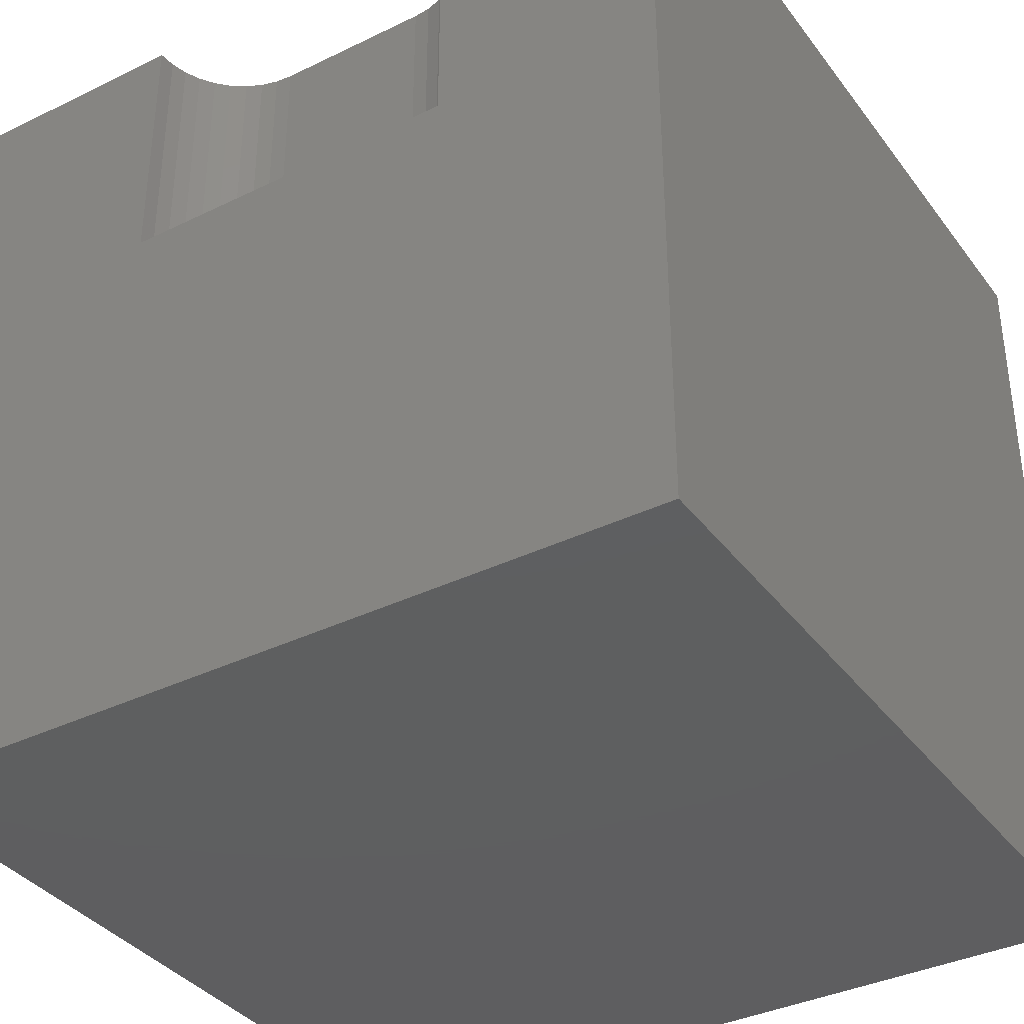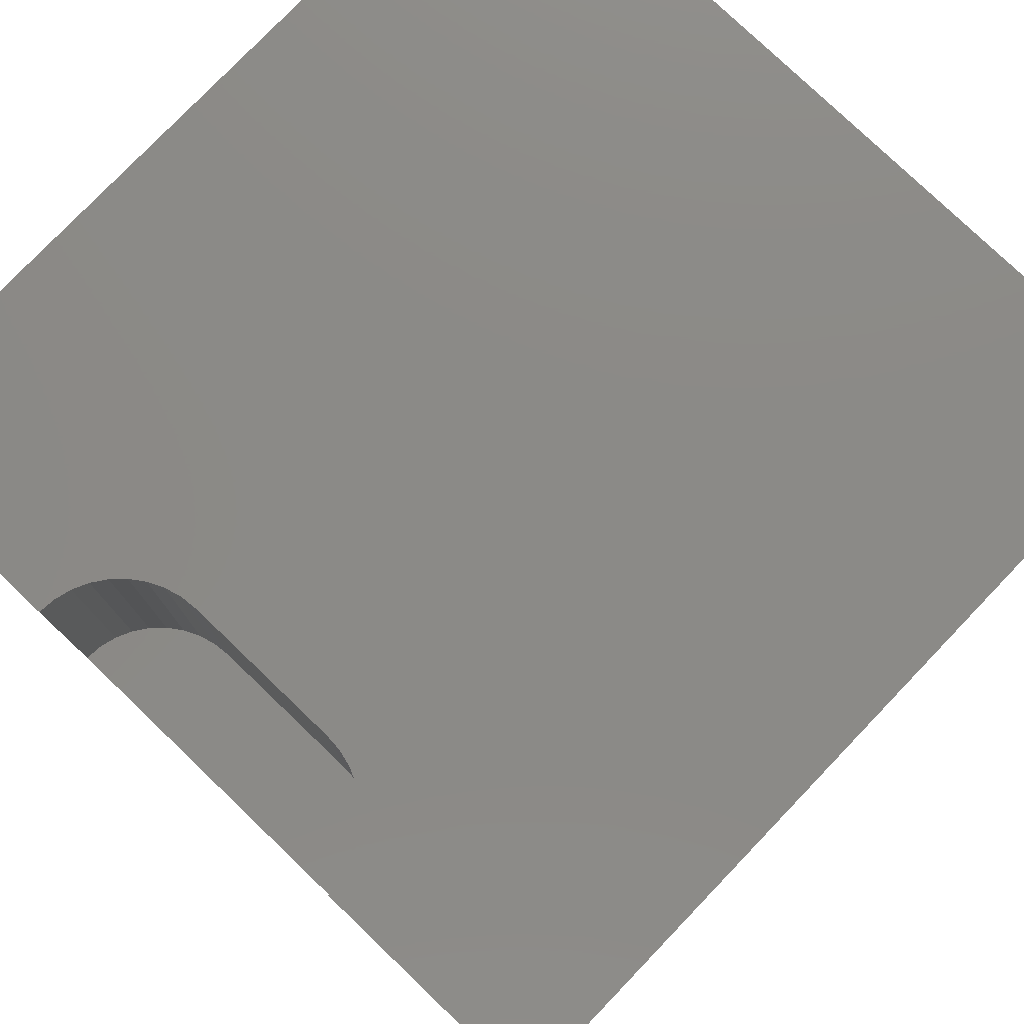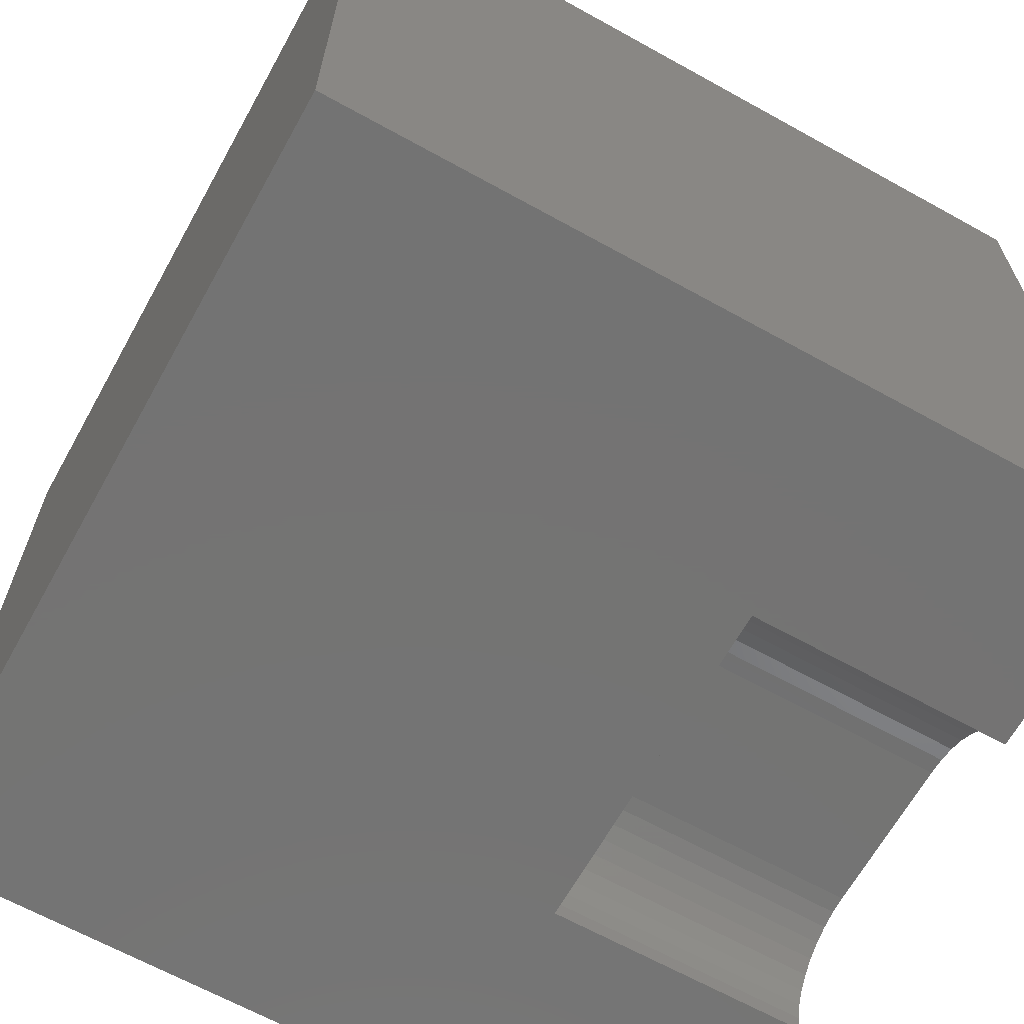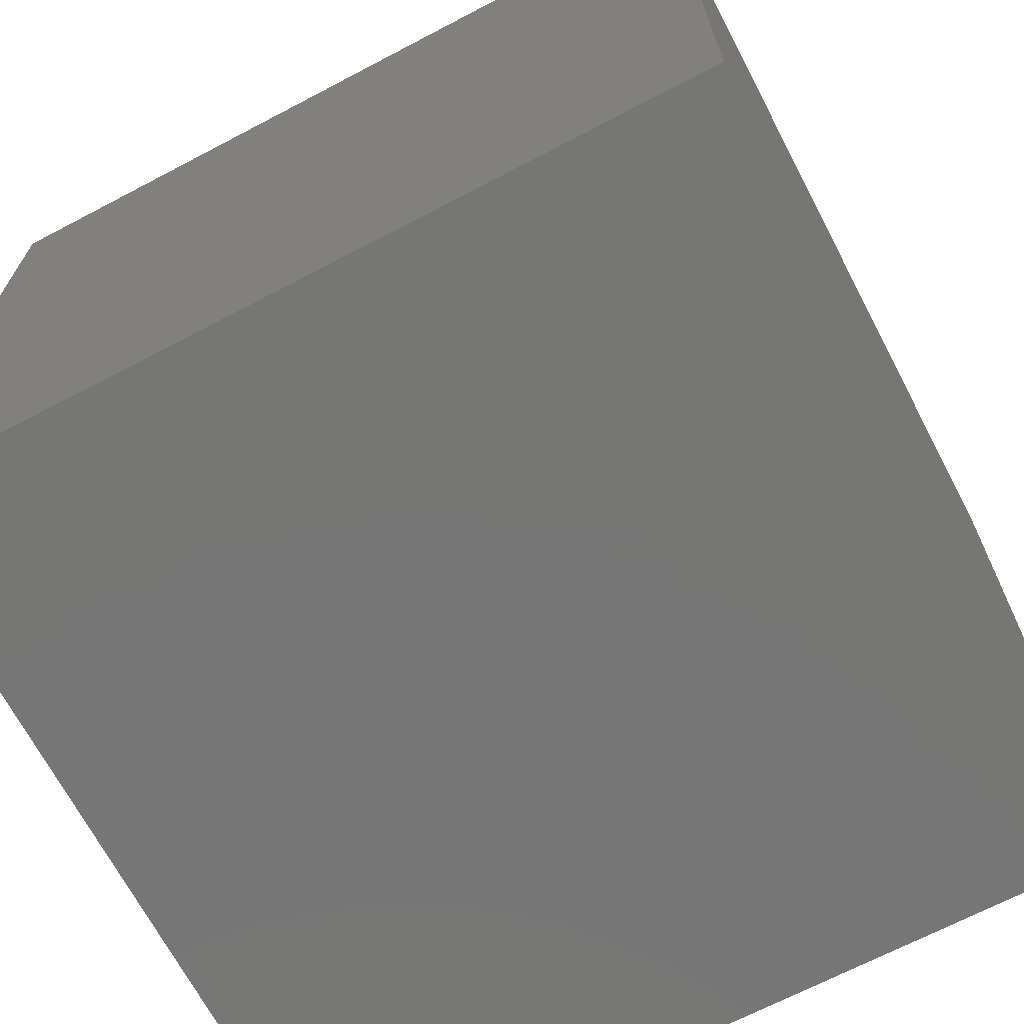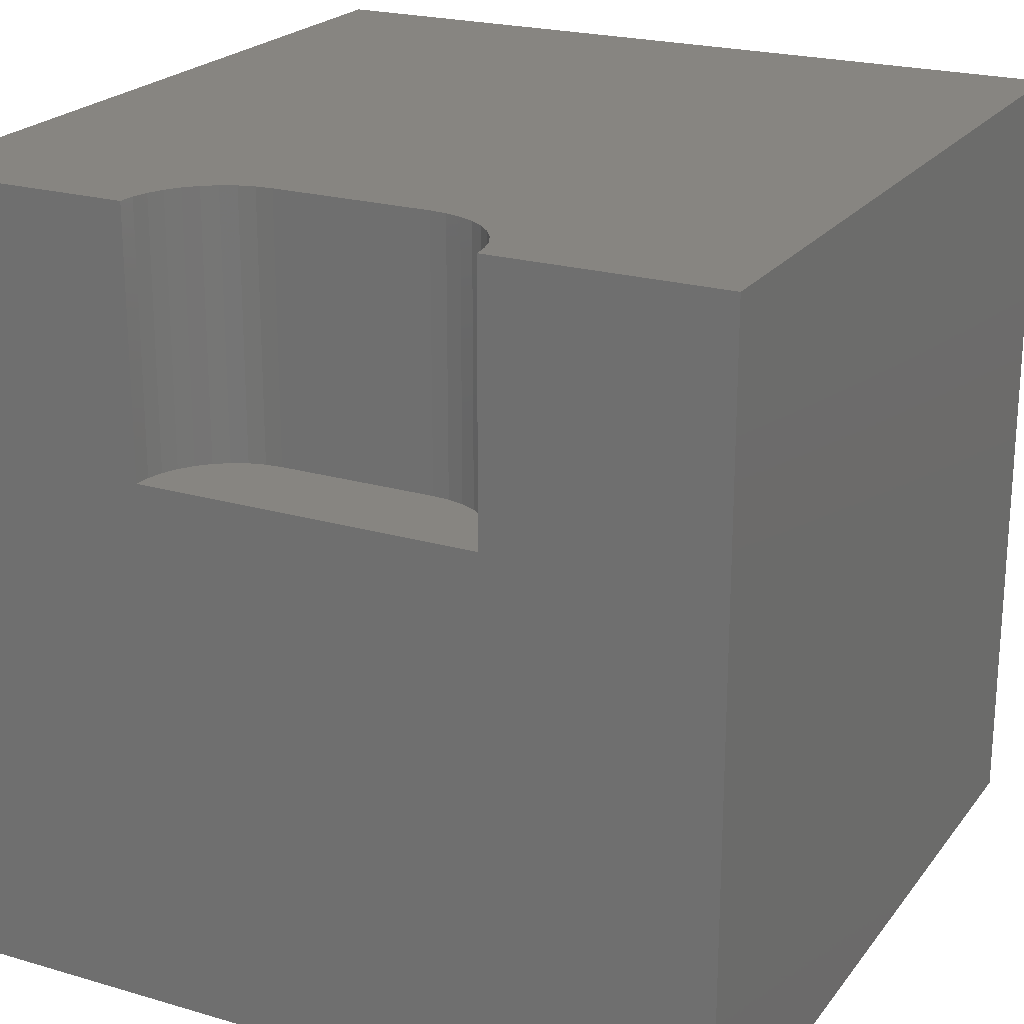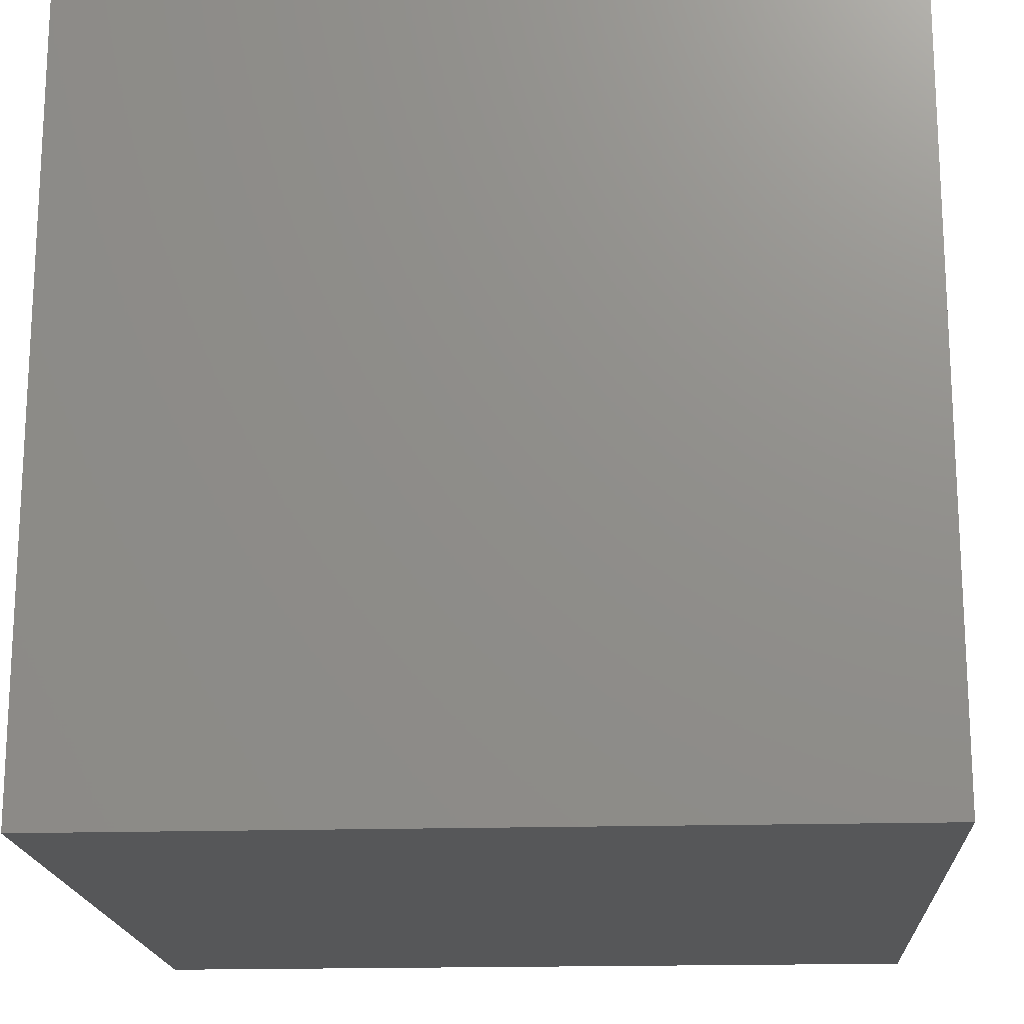
<metadata>
{"format":"stl","ext":"stl","renderer":"f3d","projection":"perspective","resolution":1024,"background":"white","views":[{"elev":-36.8,"azim":32.2,"up":"+Z"},{"elev":78.3,"azim":43.8,"up":"+Z"},{"elev":-65.8,"azim":-119.1,"up":"+Y"},{"elev":-68.7,"azim":117.7,"up":"+Z"},{"elev":22.1,"azim":27.0,"up":"+Z"},{"elev":-17.8,"azim":-176.6,"up":"+Z"}]}
</metadata>
<code>
# stl→obj: 50 verts, 92 faces
v 0 10 10
v 0 10 0
v 0 0 10
v 0 0 0
v 6.73 0.9015 10
v 6.875 0.7564 10
v 10 10 10
v 7.15 0 10
v 10 0 10
v 7.132 0.2043 10
v 7.079 0.4025 10
v 6.993 0.5884 10
v 6.178 1.159 10
v 6.376 1.106 10
v 6.562 1.019 10
v 2.85 0 10
v 2.868 0.2043 10
v 3.125 0.7564 10
v 3.007 0.5884 10
v 2.921 0.4025 10
v 3.27 0.9015 10
v 3.438 1.019 10
v 3.624 1.106 10
v 3.822 1.159 10
v 4.026 1.177 10
v 5.974 1.177 10
v 10 10 0
v 10 0 0
v 2.85 0 6.752
v 7.15 0 6.752
v 4.026 1.177 6.752
v 3.822 1.159 6.752
v 3.624 1.106 6.752
v 3.438 1.019 6.752
v 3.27 0.9015 6.752
v 3.125 0.7564 6.752
v 3.007 0.5884 6.752
v 2.921 0.4025 6.752
v 2.868 0.2043 6.752
v 2.85 1.441e-16 10
v 2.85 1.441e-16 6.752
v 5.974 1.177 6.752
v 7.132 0.2043 6.752
v 7.079 0.4025 6.752
v 6.993 0.5884 6.752
v 6.875 0.7564 6.752
v 6.73 0.9015 6.752
v 6.562 1.019 6.752
v 6.376 1.106 6.752
v 6.178 1.159 6.752
f 1 2 3
f 3 2 4
f 5 6 7
f 8 9 10
f 10 9 11
f 7 6 9
f 9 6 12
f 9 12 11
f 13 14 7
f 7 14 15
f 7 15 5
f 3 16 17
f 18 1 19
f 19 1 3
f 19 3 20
f 20 3 17
f 18 21 1
f 1 21 22
f 1 22 23
f 23 24 1
f 1 24 25
f 1 25 7
f 7 25 26
f 7 26 13
f 27 7 28
f 28 7 9
f 2 27 4
f 4 27 28
f 7 27 1
f 1 27 2
f 16 3 29
f 29 3 4
f 29 4 30
f 30 4 28
f 30 28 8
f 8 28 9
f 31 25 24
f 31 24 32
f 32 24 23
f 32 23 33
f 33 23 22
f 33 22 34
f 34 22 21
f 34 21 35
f 35 21 18
f 35 18 36
f 36 18 19
f 36 19 37
f 37 19 20
f 37 20 38
f 38 20 17
f 38 17 39
f 39 17 40
f 39 40 41
f 31 42 25
f 25 42 26
f 30 8 10
f 30 10 43
f 43 10 11
f 43 11 44
f 44 11 12
f 44 12 45
f 45 12 6
f 45 6 46
f 46 6 5
f 46 5 47
f 47 5 15
f 47 15 48
f 48 15 14
f 48 14 49
f 49 14 13
f 49 13 50
f 50 13 26
f 50 26 42
f 43 44 30
f 30 44 45
f 30 45 46
f 32 33 29
f 46 47 30
f 30 47 48
f 30 48 49
f 49 50 30
f 30 50 42
f 30 42 29
f 29 42 31
f 29 31 32
f 33 34 29
f 29 34 35
f 29 35 36
f 36 37 29
f 29 37 38
f 29 38 39

</code>
